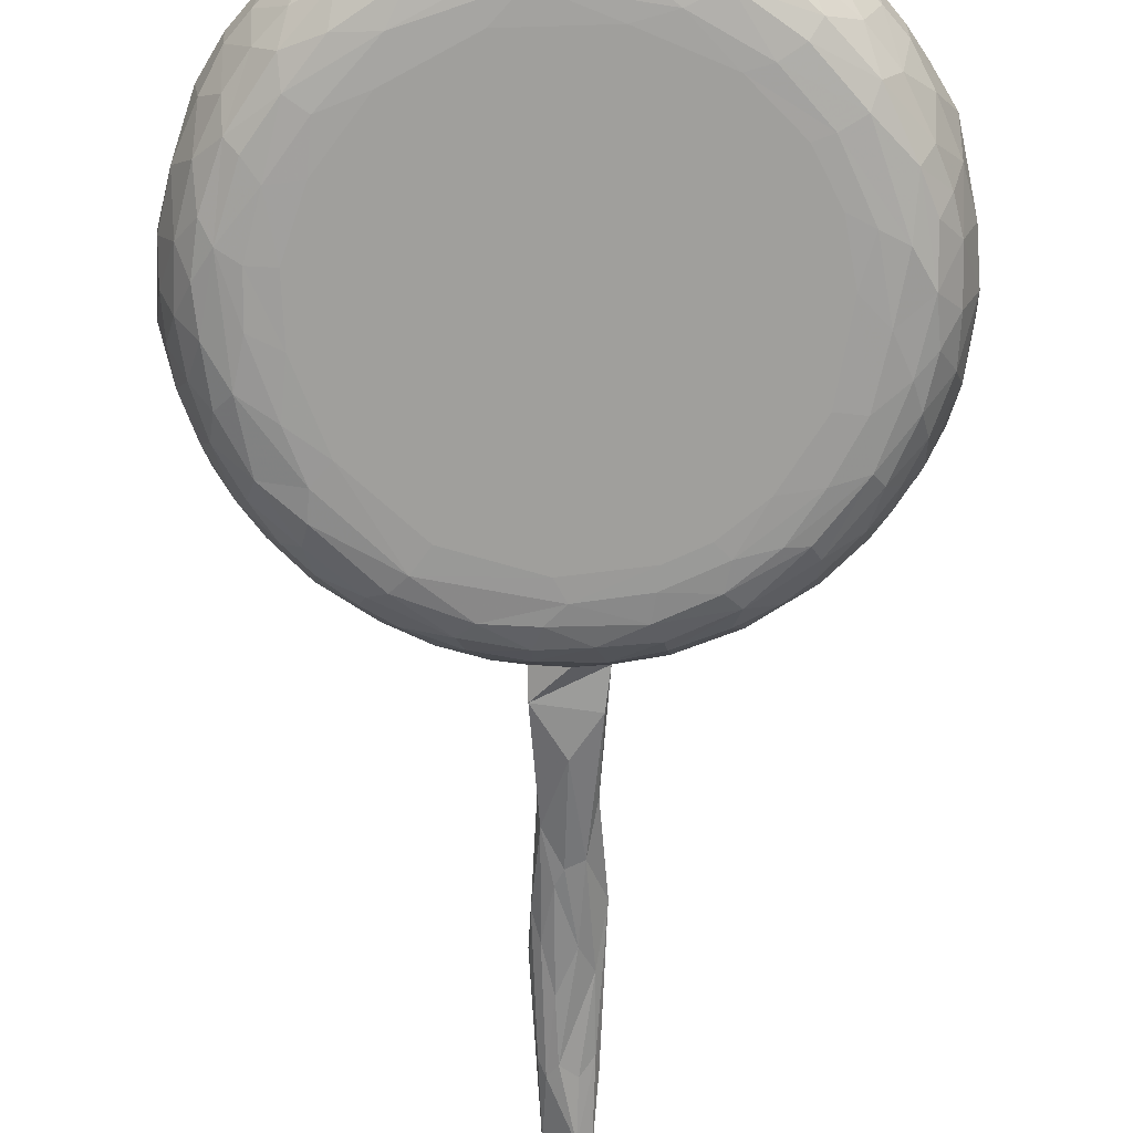
<metadata>
{"format":"obj","ext":"obj","renderer":"f3d","projection":"perspective","resolution":1024,"background":"white","views":[{"elev":-71.2,"azim":180.0,"up":"+Y"}]}
</metadata>
<code>
v 0.1431 0.05047 0.3808
v 0.1457 0.06277 0.4806
v 0.1375 0.0699 0.482
v 0.1389 0.06549 0.4718
v 0.1465 0.06307 0.5105
v 0.1459 0.05726 0.4212
v 0.1363 0.03547 0.3145
v 0.1449 0.07466 0.4022
v 0.1367 0.07097 0.4054
v 0.1392 0.06125 0.4333
v 0.1397 0.07703 0.4397
v 0.1343 0.0632 0.4032
v 0.1368 0.07271 0.455
v 0.1483 0.08003 0.4736
v 0.1417 0.07577 0.5149
v 0.1382 0.04793 0.3539
v 0.1498 0.03744 0.3345
v 0.1426 0.04899 0.3275
v 0.1352 0.04537 0.3136
v 0.1465 0.0672 0.3726
v 0.1385 0.05426 0.3533
v 0.1496 0.07931 0.495
v 0.1603 0.07369 0.515
v 0.1403 0.06653 0.515
v 0.1536 0.06244 0.475
v 0.1553 0.05253 0.3929
v 0.1571 0.07888 0.4631
v 0.155 0.05989 0.4434
v 0.1648 0.06714 0.4361
v 0.1644 0.06122 0.4063
v 0.1606 0.05907 0.4197
v 0.1586 0.06447 0.4815
v 0.1656 0.06899 0.427
v 0.1636 0.06728 0.394
v 0.162 0.07543 0.4319
v 0.1619 0.07426 0.4658
v 0.1504 0.07937 0.432
v 0.1569 0.07515 0.4069
v 0.1615 0.05309 0.3491
v 0.1554 0.06993 0.3826
v 0.1539 0.05162 0.3331
v 0.1648 0.03501 0.3103
v 0.1513 0.05058 0.3849
v 0.1605 0.04924 0.3666
v 0.1619 0.06694 0.4742
v 0.152 0.04667 0.3135
v 0.1339 0.03505 0.2951
v 0.1488 0.03022 0.2943
v 0.1823 0.04308 0.2945
v 0.293 0.03147 0.1719
v 0.2827 0.03538 0.2104
v 0.2537 0.01823 0.2422
v 0.1785 0.0286 0.2909
v 0.1647 0.03501 0.2952
v 0.01246 0.01826 0.1311
v 0.03556 0.01745 0.07237
v 0.02229 0.03123 0.08198
v 0.06178 0.03273 0.03485
v 0.1005 0.03064 0.01446
v 0.08099 0.03203 0.0227
v 0.1615 0.03102 0.006023
v 0.223 0.03532 0.02395
v 0.2355 0.028 0.03524
v 0.2785 0.03174 0.08351
v 0.07317 0.01835 0.2657
v 0.1123 0.03075 0.2897
v 0.2602 0.03599 0.2459
v 0.005575 0.03588 0.1286
v 0.135 0.04552 0.2983
v 0.09298 0.0465 0.2877
v 0.07426 0.04981 0.2792
v 0.0402 0.03637 0.2467
v 0.1073 0.04999 0.006869
v 0.126 0.03129 0.007436
v 0.1388 0.04562 0.00201
v 0.1735 0.03875 0.005206
v 0.1995 0.031 0.01427
v 0.2114 0.04876 0.01398
v 0.2454 0.03884 0.03834
v 0.2592 0.03533 0.05363
v 0.2696 0.03679 0.06596
v 0.2891 0.03297 0.1078
v 0.2952 0.03664 0.1336
v 0.04162 0.03578 0.05228
v 0.01195 0.03147 0.1064
v 0.003528 0.03701 0.1537
v 0.01197 0.04938 0.2073
v 0.008281 0.03806 0.1887
v 0.02127 0.03271 0.2176
v 0.2902 0.03072 0.165
v 0.2493 0.002952 0.1457
v 0.2441 0.002952 0.1172
v 0.2333 0.002952 0.09513
v 0.2154 0.002952 0.07524
v 0.1871 0.002952 0.05761
v 0.1555 0.002952 0.05127
v 0.1732 0.003815 0.03665
v 0.1079 0.002952 0.06023
v 0.0764 0.003307 0.06969
v 0.07803 0.002952 0.08141
v 0.0611 0.002952 0.1049
v 0.03844 0.003746 0.1376
v 0.0512 0.002952 0.1424
v 0.05821 0.002952 0.1882
v 0.07803 0.002952 0.2189
v 0.1079 0.002952 0.2401
v 0.1323 0.003796 0.2642
v 0.1555 0.002952 0.2491
v 0.1785 0.003291 0.2579
v 0.1979 0.002952 0.2369
v 0.2455 0.002952 0.1789
v 0.2322 0.002952 0.2058
v 0.2906 0.02989 0.144
v 0.2823 0.01349 0.145
v 0.2585 0.003526 0.1316
v 0.2716 0.005935 0.1375
v 0.2793 0.01349 0.1215
v 0.2883 0.03037 0.1236
v 0.255 0.004185 0.1024
v 0.265 0.006085 0.1075
v 0.2833 0.02941 0.1055
v 0.2721 0.01349 0.09884
v 0.2646 0.02408 0.07263
v 0.2407 0.003307 0.09024
v 0.2541 0.006786 0.08221
v 0.2442 0.01018 0.0613
v 0.2603 0.01336 0.07783
v 0.234 0.004538 0.0671
v 0.2139 0.003307 0.06216
v 0.2268 0.01018 0.0459
v 0.2 0.007931 0.03425
v 0.2024 0.01331 0.02887
v 0.2316 0.02496 0.03795
v 0.2094 0.02305 0.02582
v 0.2044 0.004528 0.04533
v 0.1716 0.009777 0.02279
v 0.1713 0.02621 0.01252
v 0.1486 0.009829 0.02089
v 0.146 0.003302 0.04009
v 0.1113 0.007931 0.02997
v 0.1325 0.01537 0.01782
v 0.1249 0.02607 0.01316
v 0.1241 0.004624 0.03401
v 0.111 0.017 0.02103
v 0.1028 0.003307 0.05216
v 0.08343 0.004528 0.05255
v 0.09265 0.009828 0.03427
v 0.068 0.01331 0.04649
v 0.09055 0.02387 0.02533
v 0.06654 0.025 0.03922
v 0.06302 0.007931 0.05863
v 0.0502 0.005487 0.07956
v 0.04704 0.01336 0.06755
v 0.04245 0.02452 0.06272
v 0.04079 0.004826 0.1047
v 0.03019 0.01804 0.08665
v 0.05186 0.003307 0.1043
v 0.02794 0.008648 0.1123
v 0.02193 0.01734 0.1081
v 0.01626 0.0292 0.1069
v 0.01465 0.02023 0.1317
v 0.02817 0.005744 0.1441
v 0.02157 0.009185 0.1559
v 0.01416 0.01936 0.1584
v 0.0439 0.003307 0.1744
v 0.01662 0.0195 0.1776
v 0.0146 0.03116 0.1903
v 0.05512 0.003307 0.204
v 0.0348 0.00487 0.1835
v 0.0314 0.008702 0.198
v 0.02221 0.02023 0.1981
v 0.0398 0.01478 0.225
v 0.02922 0.02092 0.2147
v 0.03588 0.02985 0.2324
v 0.06618 0.003746 0.2249
v 0.05072 0.005547 0.2216
v 0.06947 0.006439 0.2442
v 0.05822 0.01331 0.2453
v 0.08115 0.009815 0.2596
v 0.09866 0.003758 0.2536
v 0.1005 0.009738 0.2693
v 0.1168 0.009829 0.2751
v 0.1377 0.01336 0.2816
v 0.1477 0.0258 0.2892
v 0.1552 0.009467 0.2788
v 0.1625 0.02291 0.2874
v 0.1743 0.009828 0.2771
v 0.1959 0.01336 0.2739
v 0.1804 0.02352 0.2847
v 0.178 0.004491 0.2655
v 0.2173 0.01336 0.2637
v 0.23 0.004161 0.2349
v 0.2091 0.006932 0.26
v 0.2409 0.01331 0.2461
v 0.2286 0.003307 0.2253
v 0.2313 0.006786 0.2442
v 0.2499 0.003746 0.2011
v 0.2538 0.006772 0.2194
v 0.2631 0.01331 0.2184
v 0.265 0.02305 0.226
v 0.2846 0.0294 0.1908
v 0.2597 0.003746 0.174
v 0.2757 0.01349 0.1919
v 0.2843 0.0191 0.1706
v 0.2765 0.008648 0.1655
v 0.2685 0.005851 0.1804
v 0.2653 0.004185 0.1528
v 0.02542 0.03743 0.0783
v 0.02045 0.04304 0.2172
v 0.06416 0.02522 0.2593
v 0.2227 0.02484 0.2683
v 0.2627 0.05001 0.2461
v 0.008686 0.0313 0.1502
v 0.2496 0.02621 0.05274
v 0.2546 0.04999 0.04556
v 0.2381 0.04999 0.03129
v 0.2143 0.03809 0.02143
v 0.189 0.02469 0.0171
v 0.1494 0.02502 0.01137
v 0.1705 0.05004 0.002873
v 0.1311 0.04998 0.00335
v 0.1047 0.03909 0.0133
v 0.07449 0.04713 0.02377
v 0.09174 0.04999 0.01399
v 0.0619 0.05001 0.03121
v 0.042 0.04999 0.04885
v 0.05308 0.02529 0.05075
v 0.007453 0.03638 0.1373
v 0.0353 0.04999 0.2438
v 0.1009 0.02548 0.2803
v 0.1259 0.02559 0.2872
v 0.1547 0.05002 0.2982
v 0.1953 0.04469 0.2893
v 0.1929 0.04999 0.2918
v 0.2023 0.02543 0.279
v 0.2363 0.02521 0.2588
v 0.2526 0.05 0.2569
v 0.2497 0.0249 0.2466
v 0.2697 0.03562 0.2285
v 0.276 0.02555 0.2085
v 0.2856 0.04984 0.2093
v 0.207 0.04983 0.2887
v 0.2908 0.03726 0.1903
v 0.1651 0.045 0.298
v 0.2682 0.05001 0.2417
v 0.2706 0.03139 0.2301
v 0.28 0.04979 0.2238
v 0.2431 0.03578 0.2629
v 0.1991 0.03044 0.2859
v 0.01252 0.04999 0.2052
v 0.09803 0.04992 0.289
v 0.05349 0.05 0.2625
v 0.2704 0.04999 0.06377
v 0.008802 0.03638 0.1269
v 0.009402 0.03638 0.1769
v 0.04967 0.02544 0.2465
v 0.1698 0.04695 0.296
v 0.06177 0.05005 0.269
v 0.2737 0.03132 0.08168
v 0.02308 0.04992 0.07392
v 0.1317 0.04999 0.2972
v 0.2164 0.04996 0.2825
v 0.2983 0.04986 0.1686
v 0.2133 0.04999 0.01642
v 0.195 0.04999 0.009188
v 0.03177 0.04998 0.06101
v 0.2971 0.04967 0.1357
v 0.043 0.05 0.2546
v 0.03127 0.03761 0.06424
v 0.2947 0.03187 0.1521
v 0.0789 0.0264 0.2701
v 0.02184 0.04999 0.2272
v 0.002829 0.04998 0.1663
v 0.2195 0.03888 0.2796
v 0.2438 0.04999 0.2646
v 0.2815 0.0502 0.08221
v 0.08347 0.04972 0.01607
v 0.01207 0.04986 0.0922
v 0.287 0.01742 0.1316
v 0.2795 0.01661 0.1025
v 0.2689 0.0174 0.07986
v 0.258 0.01742 0.0639
v 0.245 0.01739 0.0499
v 0.2159 0.0174 0.0288
v 0.1908 0.01651 0.01837
v 0.1547 0.01629 0.01243
v 0.04954 0.01769 0.05482
v 0.01666 0.0174 0.1139
v 0.01179 0.01742 0.1561
v 0.01267 0.02078 0.179
v 0.03105 0.01739 0.2205
v 0.03287 0.03049 0.2344
v 0.05785 0.03168 0.2621
v 0.08524 0.02989 0.279
v 0.2257 0.0174 0.2657
v 0.2412 0.01771 0.2543
v 0.2771 0.01742 0.2046
v 0.2881 0.01759 0.1582
v 0.125 0.01553 0.01535
v 0.08385 0.01063 0.03358
v 0.0698 0.01683 0.0379
v 0.0237 0.01553 0.09671
v 0.02196 0.01748 0.2027
v 0.04324 0.01659 0.2373
v 0.0603 0.01721 0.2553
v 0.09089 0.01553 0.2739
v 0.1139 0.01553 0.2825
v 0.1356 0.01746 0.2878
v 0.1627 0.01553 0.2867
v 0.1869 0.01552 0.2822
v 0.2115 0.01728 0.2739
v 0.2646 0.01553 0.2253
v 0.2842 0.01675 0.1817
v 0.2807 0.007884 0.1439
v 0.2774 0.007883 0.1207
v 0.2678 0.007856 0.09294
v 0.2484 0.007857 0.06363
v 0.2283 0.01121 0.04083
v 0.2064 0.007883 0.03212
v 0.1844 0.007882 0.02394
v 0.1019 0.01121 0.02452
v 0.06359 0.007883 0.05185
v 0.04369 0.007856 0.07348
v 0.0223 0.007883 0.1214
v 0.02229 0.005032 0.1468
v 0.02032 0.007885 0.1681
v 0.02561 0.007883 0.1909
v 0.03767 0.007856 0.2177
v 0.05969 0.007856 0.2452
v 0.08736 0.005986 0.263
v 0.1155 0.007882 0.2764
v 0.1402 0.004983 0.2774
v 0.163 0.006702 0.2791
v 0.1908 0.007856 0.2747
v 0.2225 0.007856 0.2593
v 0.2448 0.007883 0.2403
v 0.2745 0.007883 0.1903
v 0.2781 0.006038 0.1644
v 0.2618 0.003156 0.09837
v 0.2032 0.003317 0.03815
v 0.1635 0.006031 0.02199
v 0.1321 0.006357 0.02197
v 0.0958 0.00244 0.04071
v 0.02975 0.00622 0.103
v 0.04272 0.003088 0.2118
v 0.1829 0.002526 0.2675
v 0.2718 0.003124 0.1303
v 0.2469 0.002179 0.07725
v 0.2308 0.003336 0.05672
v 0.1674 0.001634 0.03271
v 0.1308 0.001643 0.03293
v 0.04781 0.002322 0.08374
v 0.02974 0.00348 0.1778
v 0.06371 0.003281 0.2387
v 0.1591 0.001637 0.2683
v 0.2141 0.003317 0.2563
v 0.2606 0.005217 0.2148
v 0.2617 0.000807 0.1363
v 0.2116 0.000799 0.05587
v 0.0692 0.002327 0.05956
v 0.0321 0.001733 0.1296
v 0.03789 0.000807 0.1592
v 0.04481 0.000807 0.1898
v 0.05895 0.000807 0.2161
v 0.07377 0.00123 0.2384
v 0.09463 0.001846 0.256
v 0.1204 0.002184 0.2676
v 0.242 0.002451 0.23
v 0.2667 0.002134 0.1824
v 0.2544 0.000807 0.1083
v 0.2369 0.000368 0.08397
v 0.1638 0.000357 0.03984
v 0.1116 0.000368 0.0481
v 0.07992 0.000368 0.0663
v 0.05897 0.000368 0.09011
v 0.044 0.000368 0.1235
v 0.09182 0.000368 0.2427
v 0.1185 0.000368 0.2548
v 0.15 0.000368 0.2592
v 0.2064 0.000587 0.2487
v 0.2411 0.000807 0.2162
v 0.2502 0.000368 0.193
v 0.2621 0.000807 0.1601
v 0.2322 4e-06 0.2058
v 0.1979 4e-06 0.2369
v 0.1555 4e-06 0.2491
v 0.117 4e-06 0.2443
v 0.09871 4e-06 0.2359
v 0.07803 4e-06 0.2189
v 0.05821 4e-06 0.1882
v 0.05055 4e-06 0.1457
v 0.05582 4e-06 0.1172
v 0.06797 4e-06 0.09338
v 0.09147 4e-06 0.06967
v 0.1301 4e-06 0.05336
v 0.1774 4e-06 0.05474
v 0.2154 4e-06 0.07524
v 0.2387 4e-06 0.1062
v 0.2489 4e-06 0.1368
v 0.2476 4e-06 0.1668
v 0.1499 0.002952 0.1502
v 0.1499 4e-06 0.1502
f 18 46 19
f 22 14 15
f 4 24 3
f 5 24 4
f 25 5 2
f 43 6 1
f 37 8 11
f 11 8 9
f 12 13 9
f 9 13 11
f 37 11 14
f 12 3 13
f 14 11 15
f 15 11 13
f 6 25 10
f 10 4 12
f 25 2 10
f 10 2 4
f 12 4 3
f 2 5 4
f 47 7 16
f 1 16 7
f 12 21 16
f 12 16 1
f 1 7 17
f 1 17 43
f 10 1 6
f 1 10 12
f 41 18 20
f 18 41 46
f 19 47 16
f 18 19 21
f 16 21 19
f 18 21 20
f 9 21 12
f 9 20 21
f 20 9 8
f 38 40 8
f 8 40 20
f 37 38 8
f 23 27 22
f 23 22 15
f 23 24 5
f 32 45 23
f 23 5 32
f 15 13 3
f 3 24 15
f 6 28 25
f 24 23 15
f 42 17 7
f 244 39 42
f 27 14 22
f 14 27 37
f 23 45 33
f 23 33 36
f 43 26 6
f 6 26 28
f 28 26 31
f 33 29 30
f 30 45 31
f 31 45 32
f 31 32 28
f 28 32 25
f 25 32 5
f 33 30 34
f 36 33 35
f 35 33 34
f 45 29 33
f 36 27 23
f 27 36 35
f 38 35 34
f 27 35 37
f 37 35 38
f 39 244 46
f 39 46 41
f 41 40 39
f 40 41 20
f 34 39 40
f 44 43 17
f 17 42 44
f 39 44 42
f 31 26 44
f 44 26 43
f 30 31 44
f 29 45 30
f 30 39 34
f 30 44 39
f 40 38 34
f 46 244 69
f 42 47 48
f 48 54 42
f 244 54 49
f 46 69 19
f 49 54 53
f 298 270 50
f 50 243 313
f 297 243 51
f 246 67 52
f 248 296 52
f 274 295 248
f 274 311 295
f 53 54 48
f 48 47 308
f 293 305 65
f 303 89 88
f 303 88 290
f 85 288 55
f 85 55 68
f 68 55 86
f 86 55 289
f 84 287 56
f 84 56 269
f 269 56 57
f 287 84 58
f 60 301 58
f 61 286 74
f 77 285 76
f 76 285 61
f 77 62 284
f 284 62 63
f 79 80 283
f 81 64 281
f 279 82 83
f 66 308 47
f 289 290 86
f 290 88 86
f 293 65 294
f 66 70 294
f 291 292 89
f 274 249 311
f 53 249 49
f 67 248 52
f 297 51 246
f 279 83 270
f 81 282 80
f 283 63 79
f 62 79 63
f 77 78 62
f 74 75 61
f 47 69 66
f 71 293 294
f 71 294 70
f 268 72 293
f 277 60 58
f 59 60 277
f 59 73 74
f 89 87 88
f 292 72 89
f 54 244 42
f 19 69 47
f 47 42 7
f 93 92 124
f 94 93 124
f 95 94 129
f 98 96 139
f 103 101 157
f 105 104 168
f 106 105 180
f 110 108 109
f 111 112 197
f 91 111 202
f 114 116 205
f 115 207 116
f 116 114 117
f 117 114 113
f 117 113 118
f 119 115 120
f 120 117 122
f 122 117 121
f 119 120 125
f 125 120 122
f 125 122 127
f 127 122 123
f 123 122 259
f 128 125 126
f 126 125 127
f 126 127 123
f 126 123 214
f 128 126 130
f 130 126 214
f 130 214 133
f 135 130 131
f 131 130 132
f 132 130 133
f 132 133 134
f 97 135 131
f 132 134 218
f 96 97 139
f 136 218 137
f 139 97 143
f 143 97 136
f 143 136 138
f 143 138 140
f 140 138 141
f 140 141 144
f 144 141 142
f 140 144 147
f 147 144 149
f 148 147 149
f 148 149 150
f 152 146 151
f 148 150 227
f 100 99 157
f 157 99 152
f 152 151 153
f 157 152 155
f 155 152 158
f 158 152 156
f 162 158 163
f 163 158 161
f 103 102 165
f 165 102 169
f 169 102 162
f 169 163 170
f 170 163 166
f 104 165 168
f 168 165 169
f 168 169 176
f 170 171 173
f 168 176 175
f 176 170 172
f 172 173 174
f 175 176 177
f 177 176 178
f 179 178 210
f 179 210 271
f 180 179 181
f 181 179 271
f 181 271 230
f 107 180 181
f 107 181 182
f 182 230 231
f 108 107 109
f 107 182 185
f 185 182 183
f 183 231 184
f 187 185 186
f 188 187 189
f 188 189 235
f 193 188 191
f 191 188 235
f 191 235 211
f 110 109 195
f 195 109 192
f 192 193 196
f 196 193 191
f 196 191 194
f 194 191 211
f 194 211 236
f 192 196 198
f 198 196 194
f 112 195 197
f 197 195 192
f 197 192 198
f 197 198 206
f 206 198 203
f 203 198 199
f 203 199 240
f 203 240 201
f 205 206 203
f 205 203 204
f 204 203 201
f 90 113 114
f 90 114 204
f 204 114 205
f 205 116 206
f 206 116 207
f 207 115 202
f 202 115 91
f 118 121 117
f 117 120 116
f 116 120 115
f 115 92 91
f 121 259 122
f 119 124 115
f 115 124 92
f 125 128 119
f 119 128 124
f 128 129 124
f 124 129 94
f 130 135 128
f 128 135 129
f 133 217 134
f 135 97 129
f 129 97 95
f 134 217 218
f 218 136 132
f 132 136 131
f 131 136 97
f 97 96 95
f 137 219 138
f 137 138 136
f 219 142 141
f 219 141 138
f 143 145 139
f 139 145 98
f 142 222 144
f 144 222 149
f 140 147 146
f 140 146 143
f 143 146 145
f 149 223 150
f 148 151 147
f 147 151 146
f 146 99 145
f 145 99 100
f 145 100 98
f 227 154 153
f 227 153 148
f 148 153 151
f 146 152 99
f 208 156 154
f 154 156 153
f 153 156 152
f 157 101 100
f 156 160 159
f 156 159 158
f 160 161 159
f 159 161 158
f 158 162 155
f 155 162 102
f 155 102 157
f 157 102 103
f 160 254 161
f 161 254 228
f 161 228 213
f 161 213 164
f 161 164 163
f 164 213 255
f 255 166 164
f 164 166 163
f 163 169 162
f 165 104 103
f 166 255 167
f 167 171 166
f 166 171 170
f 171 167 209
f 171 209 173
f 173 172 170
f 170 176 169
f 173 209 174
f 174 256 172
f 172 256 178
f 172 178 176
f 168 175 105
f 256 210 178
f 178 179 177
f 177 180 175
f 175 180 105
f 179 180 177
f 230 182 181
f 180 107 106
f 231 183 182
f 107 108 106
f 184 186 185
f 184 185 183
f 185 190 107
f 107 190 109
f 186 184 257
f 257 189 186
f 186 189 187
f 185 187 190
f 189 233 235
f 188 193 187
f 187 193 190
f 193 192 190
f 190 192 109
f 236 238 194
f 195 112 110
f 239 200 238
f 238 200 199
f 238 199 194
f 194 199 198
f 239 240 200
f 200 240 199
f 206 202 197
f 197 202 111
f 204 201 90
f 207 202 206
f 267 118 113
f 259 276 253
f 259 253 123
f 123 253 214
f 216 133 214
f 218 265 220
f 218 220 137
f 219 137 220
f 221 142 219
f 224 223 149
f 224 149 222
f 223 225 150
f 150 226 227
f 227 226 154
f 154 226 266
f 154 266 208
f 208 266 260
f 209 167 250
f 256 174 229
f 210 256 252
f 210 252 258
f 210 258 271
f 251 230 271
f 251 231 230
f 232 257 184
f 232 184 261
f 261 184 231
f 235 262 211
f 211 275 236
f 236 275 237
f 236 237 238
f 212 238 237
f 212 239 238
f 201 240 241
f 156 208 160
f 189 257 233
f 249 242 49
f 67 246 245
f 247 246 51
f 274 242 249
f 250 272 209
f 276 259 121
f 208 260 160
f 254 160 260
f 234 233 257
f 273 213 228
f 273 228 254
f 216 217 133
f 275 211 262
f 229 174 209
f 263 90 201
f 267 276 121
f 267 121 118
f 267 113 90
f 267 90 263
f 241 240 239
f 273 255 213
f 87 255 273
f 256 229 268
f 256 268 252
f 214 215 216
f 142 221 222
f 222 221 73
f 222 73 224
f 150 225 226
f 254 260 273
f 221 219 220
f 265 218 264
f 264 218 217
f 264 217 216
f 215 214 253
f 263 201 241
f 241 239 245
f 245 239 212
f 262 235 233
f 261 231 251
f 87 250 167
f 87 167 255
f 272 229 209
f 275 262 274
f 274 262 242
f 258 293 71
f 85 278 57
f 276 82 64
f 253 80 215
f 215 80 79
f 215 79 216
f 264 78 265
f 220 265 76
f 220 75 221
f 73 277 224
f 224 277 223
f 223 277 225
f 260 266 269
f 260 86 273
f 244 234 257
f 257 232 244
f 232 261 69
f 69 261 251
f 293 252 268
f 263 241 243
f 247 241 245
f 212 237 248
f 248 237 275
f 247 51 243
f 269 57 278
f 273 88 87
f 272 87 89
f 263 50 270
f 270 83 267
f 78 79 62
f 76 61 75
f 278 85 68
f 66 69 70
f 72 272 89
f 263 243 50
f 276 64 81
f 273 86 88
f 277 73 59
f 250 87 272
f 229 272 72
f 229 72 268
f 252 293 258
f 234 244 49
f 234 49 242
f 234 242 233
f 233 242 262
f 267 82 276
f 253 276 81
f 253 81 80
f 265 78 77
f 265 77 76
f 220 76 75
f 221 75 74
f 221 74 73
f 271 258 71
f 271 71 251
f 251 70 69
f 232 69 244
f 241 247 243
f 264 216 78
f 266 226 269
f 212 248 67
f 212 67 245
f 245 246 247
f 225 277 58
f 226 58 84
f 226 84 269
f 260 269 278
f 267 263 270
f 251 71 70
f 275 274 248
f 216 79 78
f 225 58 226
f 267 83 82
f 260 278 68
f 260 68 86
f 280 82 279
f 282 81 281
f 283 80 282
f 304 72 292
f 293 72 304
f 296 248 295
f 313 243 297
f 270 298 279
f 82 280 64
f 64 280 281
f 63 283 318
f 63 318 284
f 77 284 285
f 61 285 286
f 74 286 299
f 74 299 59
f 59 299 321
f 59 321 60
f 60 321 300
f 60 300 301
f 58 301 287
f 57 56 302
f 57 302 85
f 85 302 288
f 89 303 291
f 292 291 304
f 293 304 305
f 294 65 306
f 294 306 66
f 66 306 307
f 66 307 308
f 48 308 309
f 48 309 53
f 53 309 310
f 53 310 249
f 249 310 311
f 246 52 312
f 246 312 297
f 50 313 298
f 298 314 279
f 279 314 315
f 279 315 280
f 280 315 316
f 280 316 281
f 281 316 282
f 282 316 317
f 282 317 283
f 283 317 318
f 284 318 319
f 284 319 285
f 285 319 320
f 285 320 286
f 286 320 341
f 286 341 342
f 286 342 299
f 299 342 321
f 301 300 322
f 301 322 287
f 287 322 323
f 287 323 56
f 56 323 302
f 302 323 344
f 302 344 288
f 288 344 324
f 288 324 55
f 55 324 325
f 55 325 289
f 289 325 326
f 289 326 290
f 290 326 327
f 290 327 303
f 303 327 328
f 303 328 291
f 291 328 304
f 304 328 329
f 304 329 305
f 305 329 65
f 65 329 330
f 65 330 306
f 306 330 307
f 307 330 331
f 307 331 308
f 308 331 332
f 308 332 309
f 309 332 333
f 309 333 310
f 310 333 334
f 310 334 311
f 311 334 335
f 311 335 295
f 295 335 296
f 296 335 336
f 296 336 52
f 52 336 312
f 312 336 357
f 312 357 297
f 297 357 337
f 297 337 313
f 313 337 338
f 313 338 298
f 298 338 314
f 314 338 347
f 314 347 315
f 315 347 316
f 316 347 339
f 316 339 348
f 316 348 317
f 317 348 349
f 317 349 318
f 318 349 340
f 318 340 319
f 319 340 320
f 320 340 341
f 321 342 343
f 321 343 300
f 300 343 322
f 322 343 360
f 322 360 323
f 323 360 352
f 323 352 344
f 324 344 325
f 326 325 353
f 326 353 327
f 327 353 345
f 327 345 328
f 328 345 329
f 329 345 354
f 329 354 330
f 331 330 367
f 331 367 332
f 334 333 346
f 334 346 356
f 334 356 335
f 335 356 336
f 336 356 368
f 336 368 357
f 337 357 369
f 337 369 338
f 341 340 350
f 341 350 342
f 342 350 351
f 342 351 343
f 344 352 361
f 344 361 325
f 330 354 366
f 330 366 367
f 332 355 333
f 333 355 346
f 338 369 347
f 347 383 358
f 347 358 370
f 347 370 339
f 339 370 348
f 349 348 359
f 349 359 340
f 340 359 350
f 325 361 362
f 325 362 353
f 353 362 363
f 353 363 345
f 345 363 364
f 345 364 365
f 345 365 354
f 354 365 366
f 332 367 355
f 346 380 356
f 356 380 368
f 368 381 357
f 357 381 369
f 369 383 347
f 348 370 371
f 348 371 359
f 359 372 350
f 350 372 351
f 351 372 373
f 351 373 343
f 343 373 374
f 343 374 360
f 360 374 352
f 352 374 375
f 352 375 361
f 361 375 376
f 361 376 362
f 365 364 377
f 365 377 366
f 366 377 378
f 366 378 367
f 367 378 379
f 367 379 355
f 355 379 346
f 346 379 380
f 368 380 381
f 381 382 369
f 369 382 383
f 400 383 382
f 400 382 384
f 384 382 381
f 384 381 380
f 384 380 385
f 385 380 386
f 386 380 379
f 386 379 387
f 387 379 378
f 387 378 388
f 388 378 377
f 388 377 389
f 389 377 364
f 389 364 390
f 390 364 363
f 390 363 391
f 391 363 362
f 391 362 376
f 391 376 392
f 392 376 375
f 392 375 393
f 393 375 394
f 394 375 374
f 394 374 373
f 394 373 395
f 395 373 372
f 395 372 396
f 396 372 359
f 396 359 397
f 397 359 371
f 397 371 398
f 398 371 370
f 398 370 399
f 399 370 358
f 399 358 400
f 400 358 383
f 401 111 91
f 401 112 111
f 401 110 112
f 108 110 401
f 401 106 108
f 401 105 106
f 401 104 105
f 401 103 104
f 101 103 401
f 100 101 401
f 401 98 100
f 96 98 401
f 401 95 96
f 401 94 95
f 93 94 401
f 401 92 93
f 401 91 92
f 398 399 402
f 402 399 400
f 402 397 398
f 396 397 402
f 402 395 396
f 402 394 395
f 393 394 402
f 392 393 402
f 391 392 402
f 402 390 391
f 389 390 402
f 387 388 402
f 402 388 389
f 386 387 402
f 402 385 386
f 402 384 385
f 400 384 402

</code>
